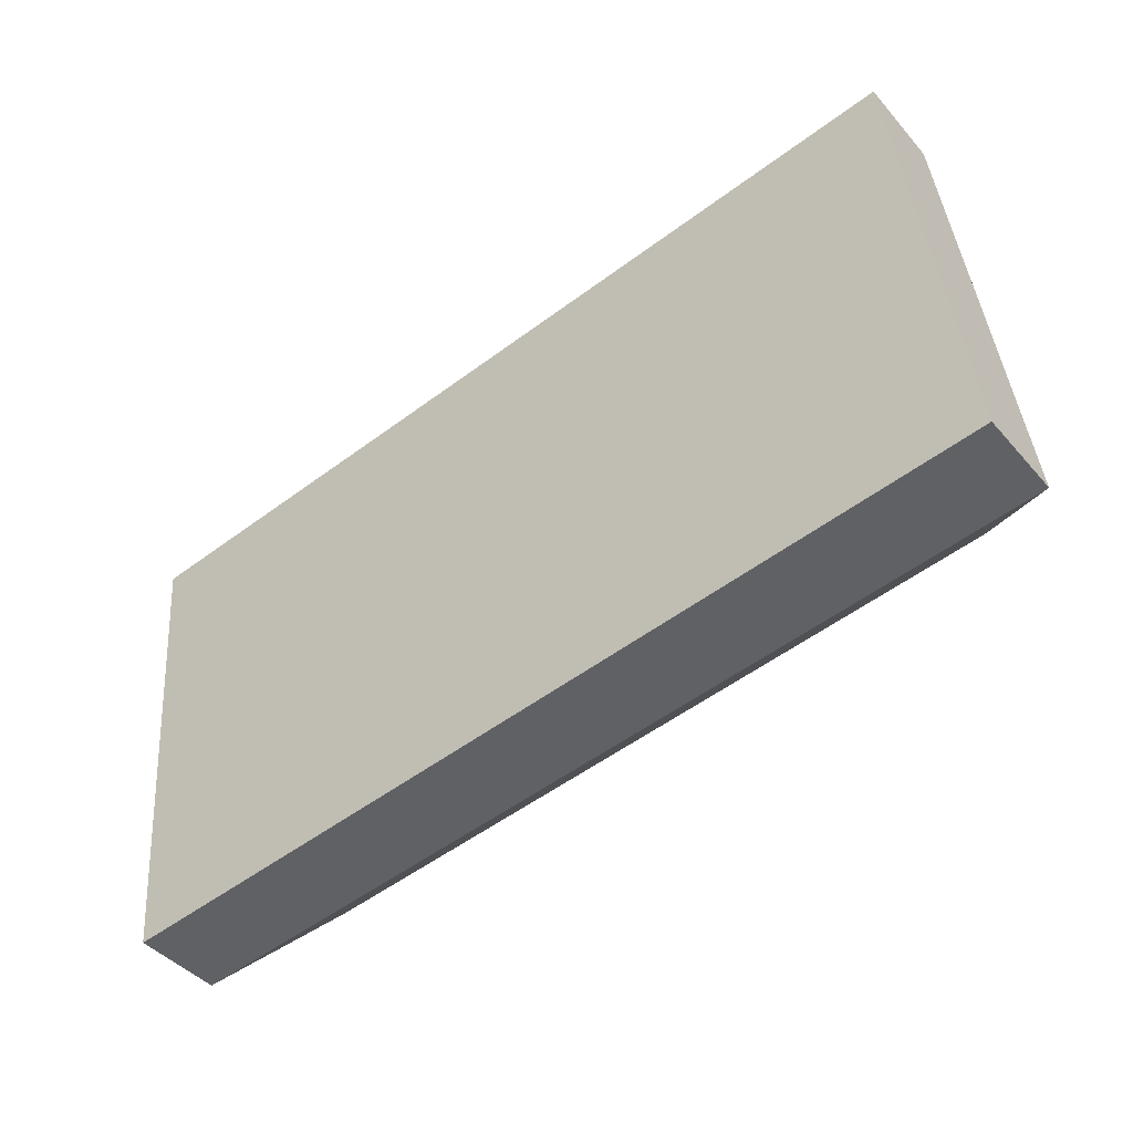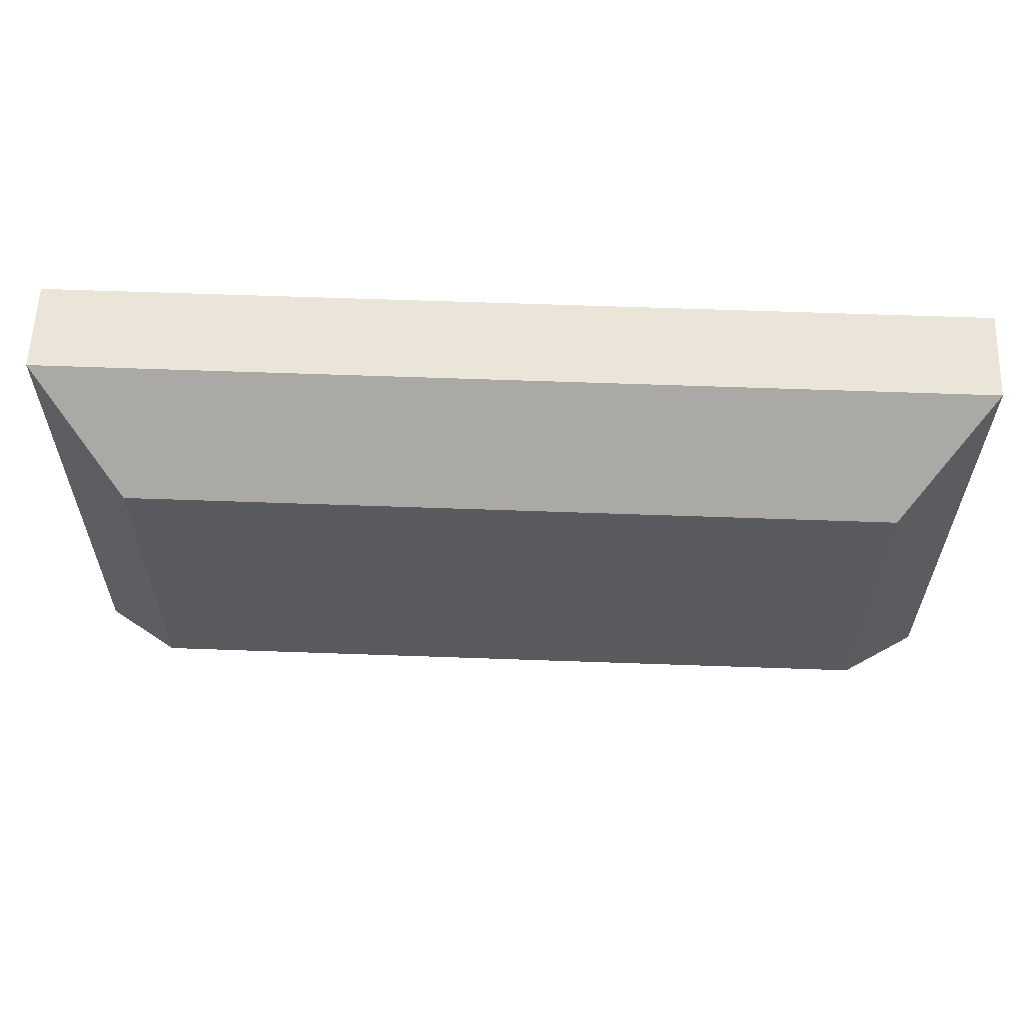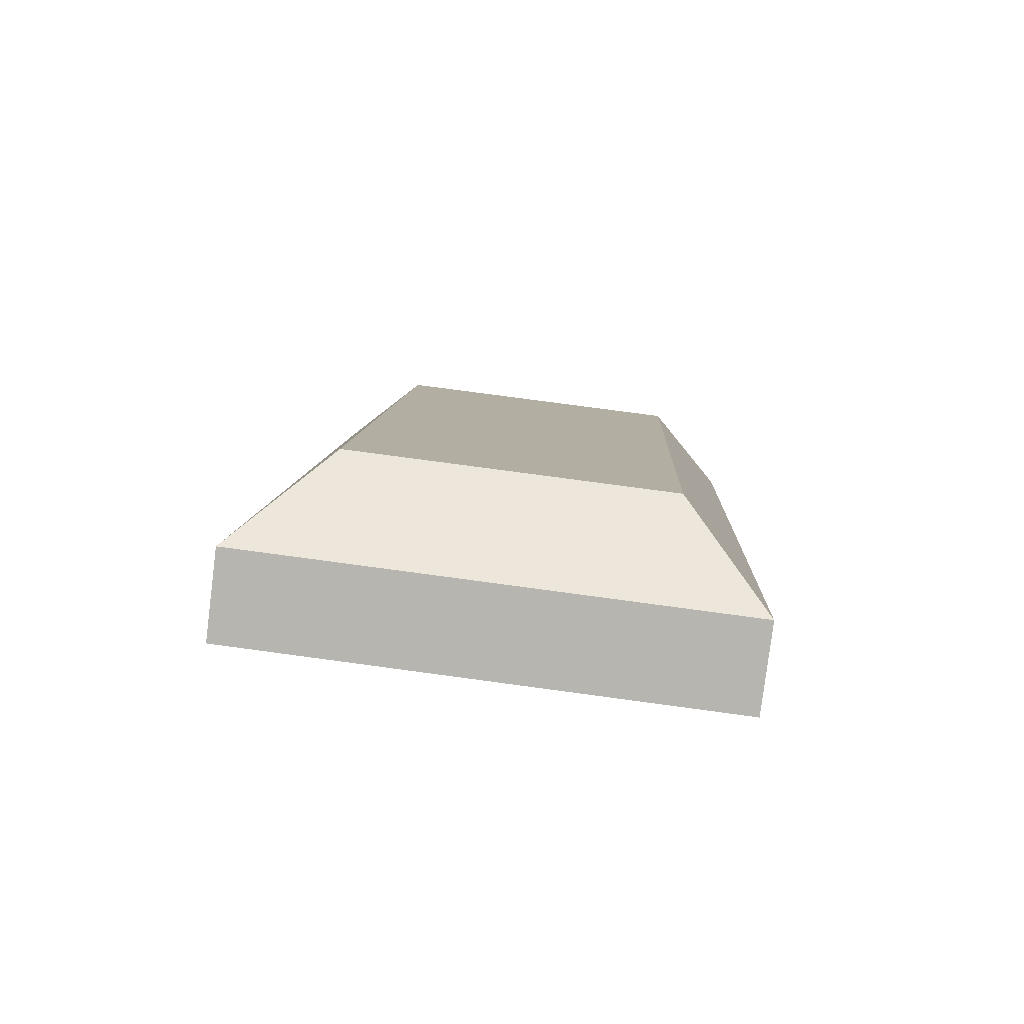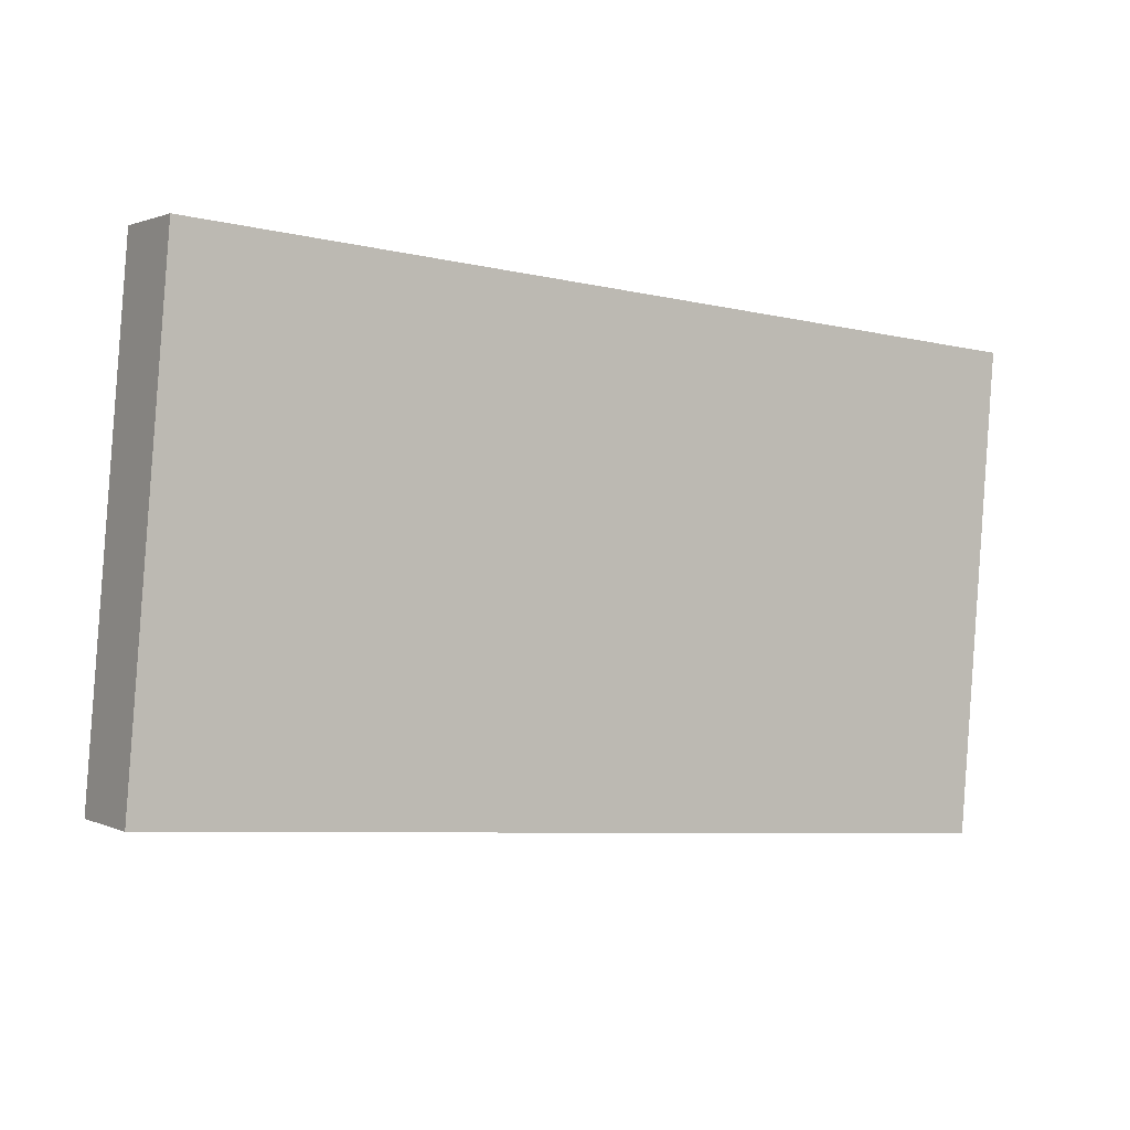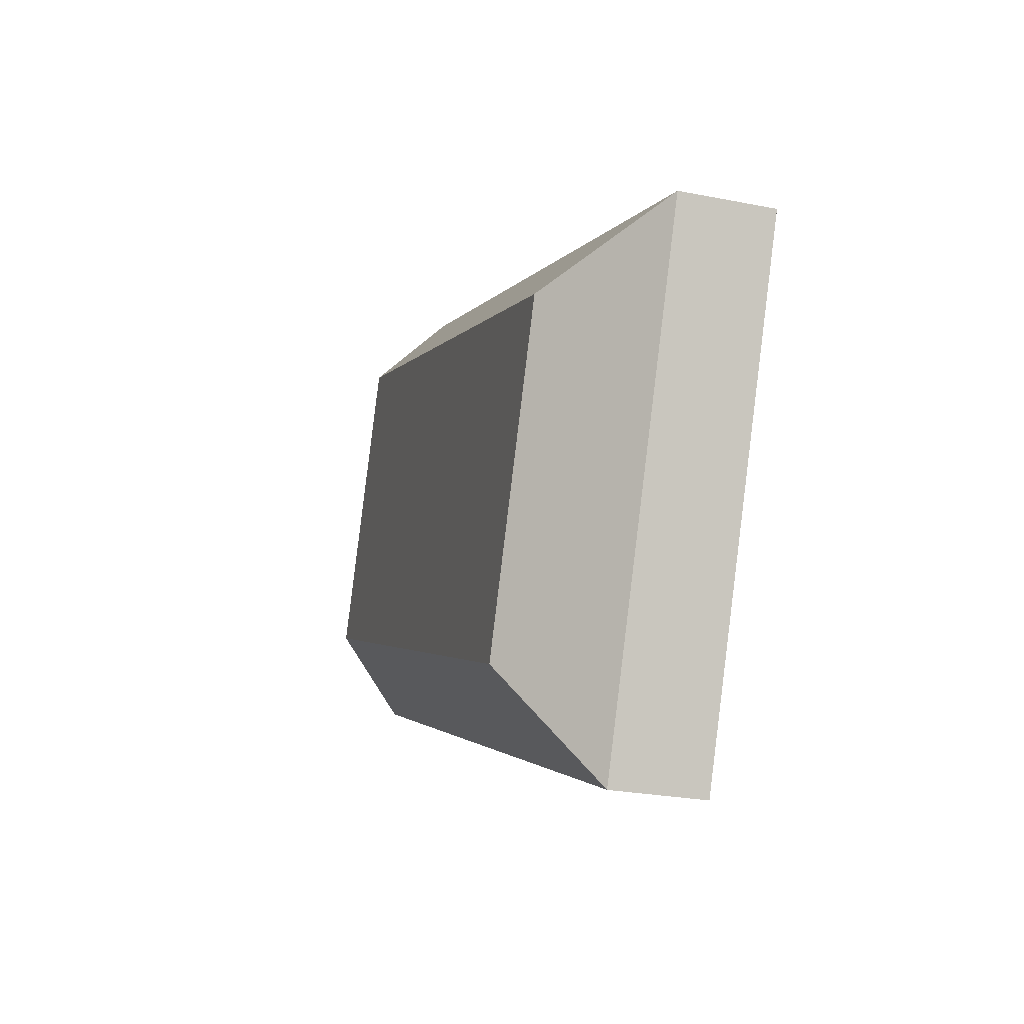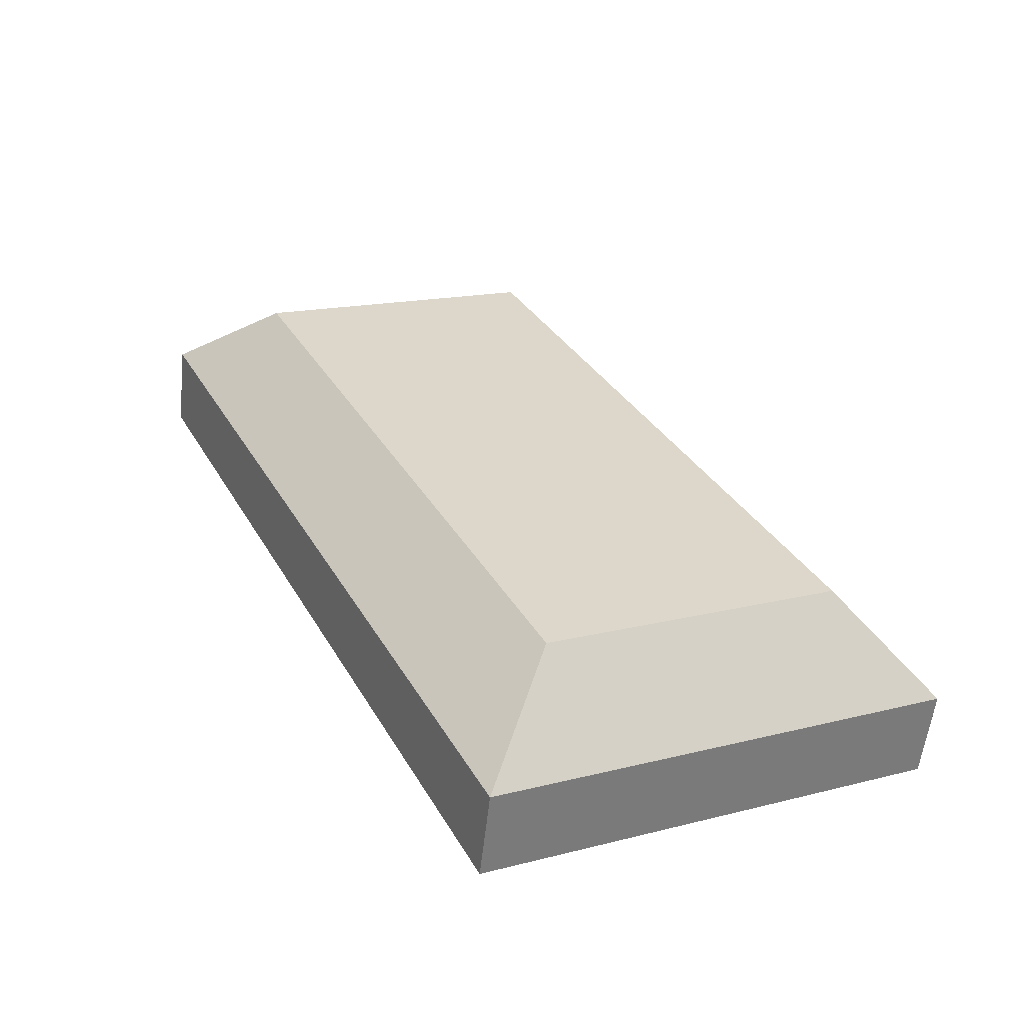
<metadata>
{"format":"obj","ext":"obj","renderer":"f3d","projection":"perspective","resolution":1024,"background":"white","views":[{"elev":-53.5,"azim":38.5,"up":"+Z"},{"elev":66.7,"azim":-178.0,"up":"+Z"},{"elev":8.6,"azim":-87.3,"up":"+Y"},{"elev":-7.2,"azim":-33.6,"up":"+Z"},{"elev":-1.9,"azim":-104.3,"up":"+Z"},{"elev":33.2,"azim":-115.7,"up":"+Y"}]}
</metadata>
<code>
o mesh52/mesh52-geometry#mesh52-geometry
v 0.1451 0.04353 -0.01791
v 0.158 0.05801 -0.02916
v 0.158 0.06382 -0.07547
v 0.2654 0.05801 -0.02916
v 0.2654 0.06382 -0.07547
v 0.1451 0.05257 -0.08995
v 0.2783 0.04353 -0.01791
v 0.1451 0.03067 -0.01953
v 0.2783 0.03067 -0.01953
v 0.2783 0.05257 -0.08995
v 0.1451 0.03971 -0.09156
v 0.2783 0.03971 -0.09156
f 1 2 3
f 1 4 2
f 2 5 3
f 1 3 6
f 1 7 4
f 2 4 5
f 5 6 3
f 6 8 1
f 9 7 1
f 4 7 10
f 5 4 10
f 10 6 5
f 6 11 8
f 9 1 8
f 10 11 6
f 9 8 11
f 9 11 12
f 12 11 10
f 3 2 1
f 2 4 1
f 3 5 2
f 6 3 1
f 4 7 1
f 5 4 2
f 3 6 5
f 1 8 6
f 1 7 9
f 10 7 4
f 10 4 5
f 5 6 10
f 8 11 6
f 8 1 9
f 7 9 12
f 12 9 7
f 10 7 12
f 12 7 10
f 6 11 10
f 11 8 9
f 12 11 9
f 10 11 12

</code>
